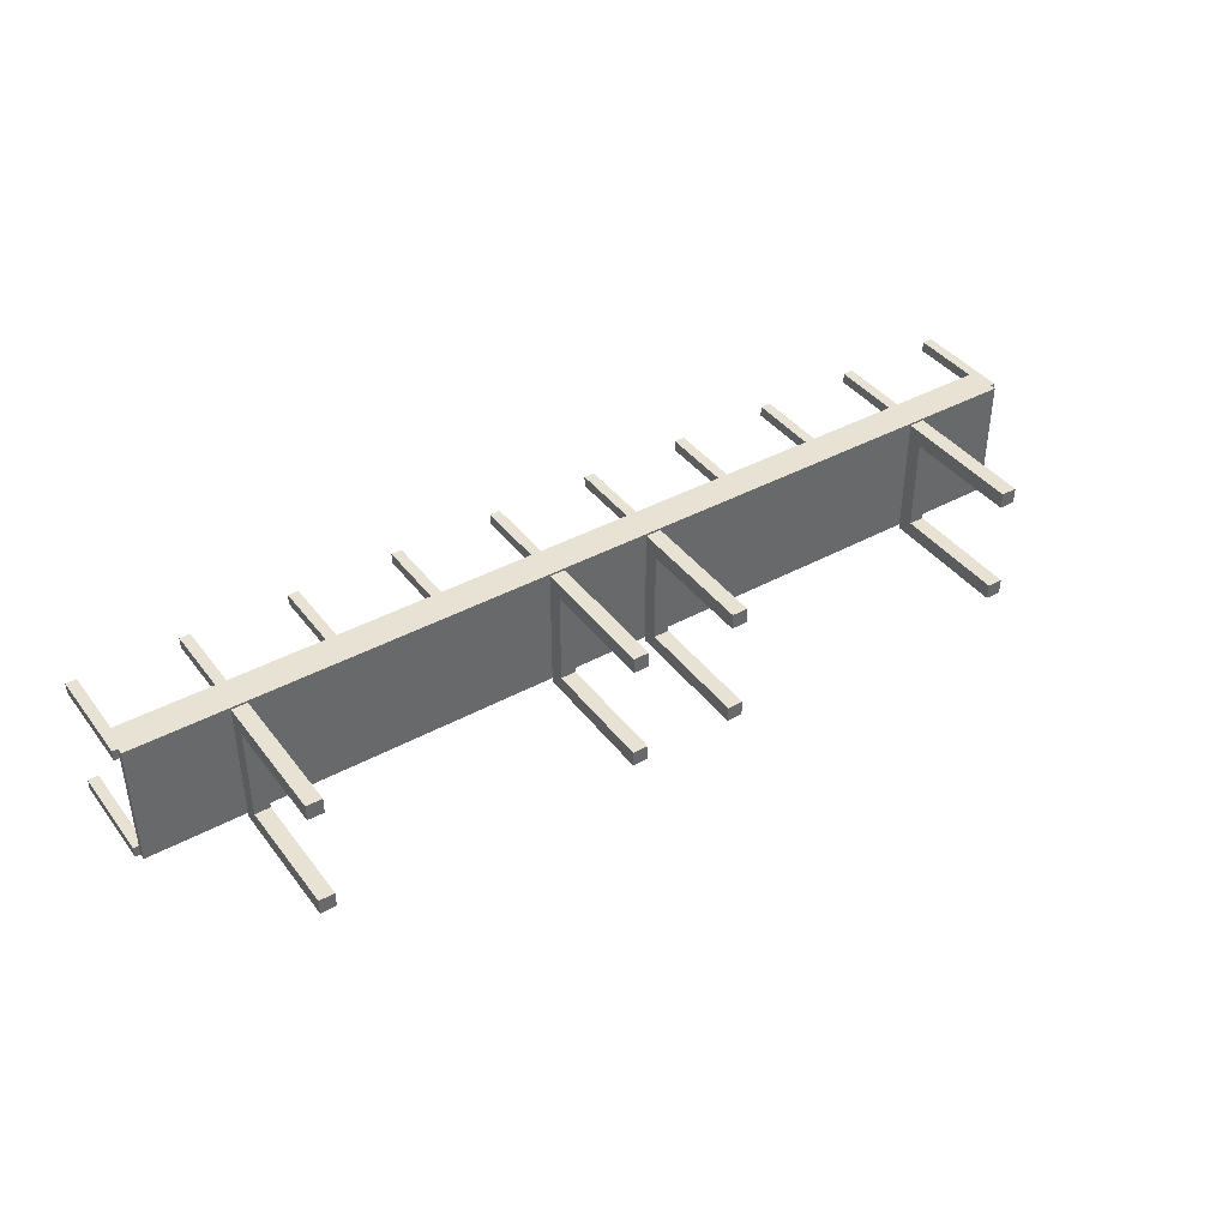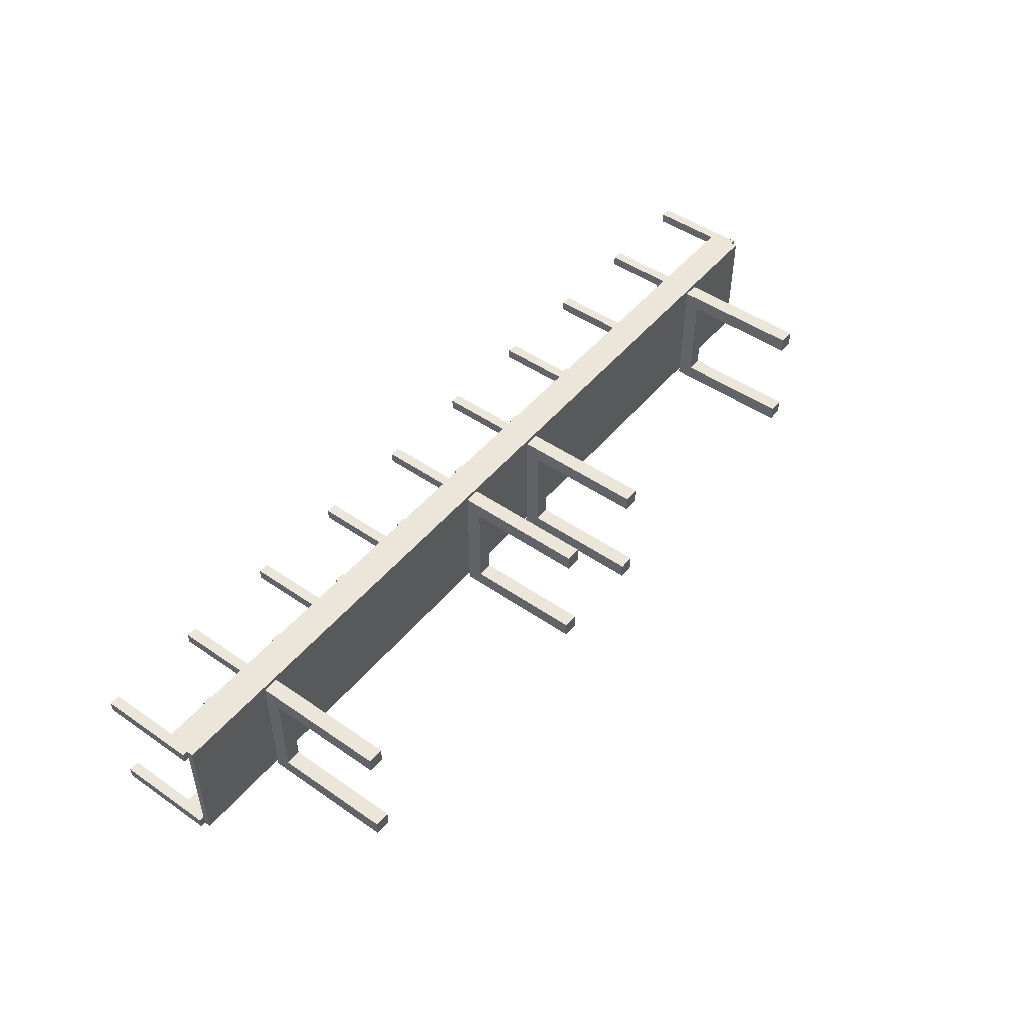
<metadata>
{"format":"obj","ext":"obj","renderer":"f3d","projection":"perspective","resolution":1024,"background":"white","views":[{"elev":40.6,"azim":-33.7,"up":"+Z"},{"elev":48.3,"azim":-52.3,"up":"+Z"}]}
</metadata>
<code>
o base_B1_bridgeStand
v 10.28 -0.75 -20.2
v 10.28 3.1 -20.2
v 10.72 -0.75 -20.2
v 10.72 3.1 -20.2
v 10.28 -0.75 -16.55
v 10.28 3.1 -16.55
v 10.72 -0.75 -16.55
v 10.72 3.1 -16.55
v 10.72 -0.75 -17
v 10.72 -0.75 -19.75
v 10.72 3.1 -19.75
v 10.72 3.1 -17
v 10.28 -0.75 -19.75
v 10.28 -0.75 -17
v 10.28 3.1 -17
v 10.28 3.1 -19.75
v 10.28 2.65 -20.2
v 10.72 2.65 -20.2
v 10.72 2.65 -16.55
v 10.28 2.65 -16.55
v 10.28 2.65 -17
v 10.28 2.65 -19.75
v 10.72 2.65 -19.75
v 10.72 2.65 -17
v 1.275 -0.75 -20.2
v 1.275 3.1 -20.2
v 1.725 -0.75 -20.2
v 1.725 3.1 -20.2
v 1.275 -0.75 -16.55
v 1.275 3.1 -16.55
v 1.725 -0.75 -16.55
v 1.725 3.1 -16.55
v 1.725 -0.75 -17
v 1.725 -0.75 -19.75
v 1.725 3.1 -19.75
v 1.725 3.1 -17
v 1.275 -0.75 -19.75
v 1.275 -0.75 -17
v 1.275 3.1 -17
v 1.275 3.1 -19.75
v 1.275 2.65 -20.2
v 1.725 2.65 -20.2
v 1.725 2.65 -16.55
v 1.275 2.65 -16.55
v 1.275 2.65 -17
v 1.275 2.65 -19.75
v 1.725 2.65 -19.75
v 1.725 2.65 -17
v -10.28 -0.75 -20.2
v -10.28 3.1 -20.2
v -10.72 -0.75 -20.2
v -10.72 3.1 -20.2
v -10.28 -0.75 -16.55
v -10.28 3.1 -16.55
v -10.72 -0.75 -16.55
v -10.72 3.1 -16.55
v -10.72 -0.75 -17
v -10.72 -0.75 -19.75
v -10.72 3.1 -19.75
v -10.72 3.1 -17
v -10.28 -0.75 -19.75
v -10.28 -0.75 -17
v -10.28 3.1 -17
v -10.28 3.1 -19.75
v -10.28 2.65 -20.2
v -10.72 2.65 -20.2
v -10.72 2.65 -16.55
v -10.28 2.65 -16.55
v -10.28 2.65 -17
v -10.28 2.65 -19.75
v -10.72 2.65 -19.75
v -10.72 2.65 -17
v -1.275 -0.75 -20.2
v -1.275 3.1 -20.2
v -1.725 -0.75 -20.2
v -1.725 3.1 -20.2
v -1.275 -0.75 -16.55
v -1.275 3.1 -16.55
v -1.725 -0.75 -16.55
v -1.725 3.1 -16.55
v -1.725 -0.75 -17
v -1.725 -0.75 -19.75
v -1.725 3.1 -19.75
v -1.725 3.1 -17
v -1.275 -0.75 -19.75
v -1.275 -0.75 -17
v -1.275 3.1 -17
v -1.275 3.1 -19.75
v -1.275 2.65 -20.2
v -1.725 2.65 -20.2
v -1.725 2.65 -16.55
v -1.275 2.65 -16.55
v -1.275 2.65 -17
v -1.275 2.65 -19.75
v -1.725 2.65 -19.75
v -1.725 2.65 -17
f 2 18 17
f 12 19 24
f 19 6 20
f 16 17 22
f 7 14 9
f 4 16 11
f 12 6 8
f 11 15 12
f 10 1 3
f 24 14 21
f 6 21 20
f 15 22 21
f 4 23 18
f 11 24 23
f 18 10 3
f 20 14 5
f 22 1 13
f 19 5 7
f 24 7 9
f 17 3 1
f 21 23 24
f 22 10 23
f 26 42 41
f 36 43 48
f 32 44 43
f 40 41 46
f 31 38 33
f 28 40 35
f 36 30 32
f 35 39 36
f 34 25 27
f 48 38 45
f 30 45 44
f 39 46 45
f 28 47 42
f 35 48 47
f 42 34 27
f 44 38 29
f 46 25 37
f 31 44 29
f 48 31 33
f 41 27 25
f 45 47 48
f 46 34 47
f 66 50 65
f 67 60 72
f 68 56 67
f 65 64 70
f 62 55 57
f 64 52 59
f 54 60 56
f 63 59 60
f 49 58 51
f 62 72 69
f 69 54 68
f 70 63 69
f 71 52 66
f 72 59 71
f 58 66 51
f 62 68 53
f 49 70 61
f 55 68 67
f 55 72 57
f 51 65 49
f 71 69 72
f 58 70 71
f 90 74 89
f 91 84 96
f 92 80 91
f 89 88 94
f 86 79 81
f 88 76 83
f 78 84 80
f 87 83 84
f 73 82 75
f 86 96 93
f 93 78 92
f 94 87 93
f 95 76 90
f 96 83 95
f 82 90 75
f 86 92 77
f 73 94 85
f 79 92 91
f 79 96 81
f 75 89 73
f 95 93 96
f 82 94 95
f 2 4 18
f 12 8 19
f 19 8 6
f 16 2 17
f 7 5 14
f 4 2 16
f 12 15 6
f 11 16 15
f 10 13 1
f 24 9 14
f 6 15 21
f 15 16 22
f 4 11 23
f 11 12 24
f 18 23 10
f 20 21 14
f 22 17 1
f 19 20 5
f 24 19 7
f 17 18 3
f 21 22 23
f 22 13 10
f 26 28 42
f 36 32 43
f 32 30 44
f 40 26 41
f 31 29 38
f 28 26 40
f 36 39 30
f 35 40 39
f 34 37 25
f 48 33 38
f 30 39 45
f 39 40 46
f 28 35 47
f 35 36 48
f 42 47 34
f 44 45 38
f 46 41 25
f 31 43 44
f 48 43 31
f 41 42 27
f 45 46 47
f 46 37 34
f 66 52 50
f 67 56 60
f 68 54 56
f 65 50 64
f 62 53 55
f 64 50 52
f 54 63 60
f 63 64 59
f 49 61 58
f 62 57 72
f 69 63 54
f 70 64 63
f 71 59 52
f 72 60 59
f 58 71 66
f 62 69 68
f 49 65 70
f 55 53 68
f 55 67 72
f 51 66 65
f 71 70 69
f 58 61 70
f 90 76 74
f 91 80 84
f 92 78 80
f 89 74 88
f 86 77 79
f 88 74 76
f 78 87 84
f 87 88 83
f 73 85 82
f 86 81 96
f 93 87 78
f 94 88 87
f 95 83 76
f 96 84 83
f 82 95 90
f 86 93 92
f 73 89 94
f 79 77 92
f 79 91 96
f 75 90 89
f 95 94 93
f 82 85 94
o floor_B1_bridgeFloor_long
v -13.5 3.188 -20.17
v -13.5 3.375 -20.17
v 13.5 3.188 -20.17
v 13.5 3.375 -20.17
v -13.5 3.188 -16.58
v -13.5 3.375 -16.58
v 13.5 3.188 -16.58
v 13.5 3.375 -16.58
f 98 99 97
f 100 103 99
f 104 101 103
f 102 97 101
f 103 97 99
f 100 102 104
f 98 100 99
f 100 104 103
f 104 102 101
f 102 98 97
f 103 101 97
f 100 98 102
o pillar_B1_bridgePillar
v 13.35 3.375 -20.17
v 13.35 6.188 -20.17
v 13.65 3.375 -20.17
v 13.65 6.188 -20.17
v 13.35 3.375 -19.88
v 13.35 6.188 -19.88
v 13.65 3.375 -19.88
v 13.65 6.188 -19.88
v 10.35 3.375 -20.17
v 10.35 6.188 -20.17
v 10.65 3.375 -20.17
v 10.65 6.188 -20.17
v 10.35 3.375 -19.88
v 10.35 6.188 -19.88
v 10.65 3.375 -19.88
v 10.65 6.188 -19.88
v 7.35 3.375 -20.17
v 7.35 6.188 -20.17
v 7.65 3.375 -20.17
v 7.65 6.188 -20.17
v 7.35 3.375 -19.88
v 7.35 6.188 -19.88
v 7.65 3.375 -19.88
v 7.65 6.188 -19.88
v 4.35 3.375 -20.17
v 4.35 6.188 -20.17
v 4.65 3.375 -20.17
v 4.65 6.188 -20.17
v 4.35 3.375 -19.88
v 4.35 6.188 -19.88
v 4.65 3.375 -19.88
v 4.65 6.188 -19.88
v 1.35 3.375 -20.17
v 1.35 6.188 -20.17
v 1.65 3.375 -20.17
v 1.65 6.188 -20.17
v 1.35 3.375 -19.88
v 1.35 6.188 -19.88
v 1.65 3.375 -19.88
v 1.65 6.188 -19.88
v -1.65 3.375 -20.17
v -1.65 6.188 -20.17
v -1.35 3.375 -20.17
v -1.35 6.188 -20.17
v -1.65 3.375 -19.88
v -1.65 6.188 -19.88
v -1.35 3.375 -19.88
v -1.35 6.188 -19.88
v -4.65 3.375 -20.17
v -4.65 6.188 -20.17
v -4.35 3.375 -20.17
v -4.35 6.188 -20.17
v -4.65 3.375 -19.88
v -4.65 6.188 -19.88
v -4.35 3.375 -19.88
v -4.35 6.188 -19.88
v -7.65 3.375 -20.17
v -7.65 6.188 -20.17
v -7.35 3.375 -20.17
v -7.35 6.188 -20.17
v -7.65 3.375 -19.88
v -7.65 6.188 -19.88
v -7.35 3.375 -19.88
v -7.35 6.188 -19.88
v -10.65 3.375 -20.17
v -10.65 6.188 -20.17
v -10.35 3.375 -20.17
v -10.35 6.188 -20.17
v -10.65 3.375 -19.88
v -10.65 6.188 -19.88
v -10.35 3.375 -19.88
v -10.35 6.188 -19.88
v -13.65 3.375 -20.17
v -13.65 6.188 -20.17
v -13.35 3.375 -20.17
v -13.35 6.188 -20.17
v -13.65 3.375 -19.88
v -13.65 6.188 -19.88
v -13.35 3.375 -19.88
v -13.35 6.188 -19.88
v 13.35 3.375 -16.58
v 13.35 6.188 -16.58
v 13.65 3.375 -16.58
v 13.65 6.188 -16.58
v 13.35 3.375 -16.88
v 13.35 6.188 -16.88
v 13.65 3.375 -16.88
v 13.65 6.188 -16.88
v 10.35 3.375 -16.58
v 10.35 6.188 -16.58
v 10.65 3.375 -16.58
v 10.65 6.188 -16.58
v 10.35 3.375 -16.88
v 10.35 6.188 -16.88
v 10.65 3.375 -16.88
v 10.65 6.188 -16.88
v 7.35 3.375 -16.58
v 7.35 6.188 -16.58
v 7.65 3.375 -16.58
v 7.65 6.188 -16.58
v 7.35 3.375 -16.88
v 7.35 6.188 -16.88
v 7.65 3.375 -16.88
v 7.65 6.188 -16.88
v 4.35 3.375 -16.58
v 4.35 6.188 -16.58
v 4.65 3.375 -16.58
v 4.65 6.188 -16.58
v 4.35 3.375 -16.88
v 4.35 6.188 -16.88
v 4.65 3.375 -16.88
v 4.65 6.188 -16.88
v 1.35 3.375 -16.58
v 1.35 6.188 -16.58
v 1.65 3.375 -16.58
v 1.65 6.188 -16.58
v 1.35 3.375 -16.88
v 1.35 6.188 -16.88
v 1.65 3.375 -16.88
v 1.65 6.188 -16.88
v -1.65 3.375 -16.58
v -1.65 6.188 -16.58
v -1.35 3.375 -16.58
v -1.35 6.188 -16.58
v -1.65 3.375 -16.88
v -1.65 6.188 -16.88
v -1.35 3.375 -16.88
v -1.35 6.188 -16.88
v -4.65 3.375 -16.58
v -4.65 6.188 -16.58
v -4.35 3.375 -16.58
v -4.35 6.188 -16.58
v -4.65 3.375 -16.88
v -4.65 6.188 -16.88
v -4.35 3.375 -16.88
v -4.35 6.188 -16.88
v -7.65 3.375 -16.58
v -7.65 6.188 -16.58
v -7.35 3.375 -16.58
v -7.35 6.188 -16.58
v -7.65 3.375 -16.88
v -7.65 6.188 -16.88
v -7.35 3.375 -16.88
v -7.35 6.188 -16.88
v -10.65 3.375 -16.58
v -10.65 6.188 -16.58
v -10.35 3.375 -16.58
v -10.35 6.188 -16.58
v -10.65 3.375 -16.88
v -10.65 6.188 -16.88
v -10.35 3.375 -16.88
v -10.35 6.188 -16.88
v -13.65 3.375 -16.58
v -13.65 6.188 -16.58
v -13.35 3.375 -16.58
v -13.35 6.188 -16.58
v -13.65 3.375 -16.88
v -13.65 6.188 -16.88
v -13.35 3.375 -16.88
v -13.35 6.188 -16.88
f 106 107 105
f 108 111 107
f 112 109 111
f 110 105 109
f 111 105 107
f 108 110 112
f 114 115 113
f 116 119 115
f 120 117 119
f 118 113 117
f 119 113 115
f 116 118 120
f 122 123 121
f 124 127 123
f 128 125 127
f 126 121 125
f 127 121 123
f 124 126 128
f 130 131 129
f 132 135 131
f 136 133 135
f 134 129 133
f 135 129 131
f 132 134 136
f 138 139 137
f 140 143 139
f 144 141 143
f 142 137 141
f 143 137 139
f 140 142 144
f 146 147 145
f 148 151 147
f 152 149 151
f 150 145 149
f 151 145 147
f 148 150 152
f 154 155 153
f 156 159 155
f 160 157 159
f 158 153 157
f 159 153 155
f 156 158 160
f 162 163 161
f 164 167 163
f 168 165 167
f 166 161 165
f 167 161 163
f 164 166 168
f 170 171 169
f 172 175 171
f 176 173 175
f 174 169 173
f 175 169 171
f 172 174 176
f 178 179 177
f 180 183 179
f 184 181 183
f 182 177 181
f 183 177 179
f 180 182 184
f 187 186 185
f 191 188 187
f 189 192 191
f 185 190 189
f 185 191 187
f 190 188 192
f 195 194 193
f 199 196 195
f 197 200 199
f 193 198 197
f 193 199 195
f 198 196 200
f 203 202 201
f 207 204 203
f 205 208 207
f 201 206 205
f 201 207 203
f 206 204 208
f 211 210 209
f 215 212 211
f 213 216 215
f 209 214 213
f 209 215 211
f 214 212 216
f 219 218 217
f 223 220 219
f 221 224 223
f 217 222 221
f 217 223 219
f 222 220 224
f 227 226 225
f 231 228 227
f 229 232 231
f 225 230 229
f 225 231 227
f 230 228 232
f 235 234 233
f 239 236 235
f 237 240 239
f 233 238 237
f 233 239 235
f 238 236 240
f 243 242 241
f 247 244 243
f 245 248 247
f 241 246 245
f 241 247 243
f 246 244 248
f 251 250 249
f 255 252 251
f 253 256 255
f 249 254 253
f 249 255 251
f 254 252 256
f 259 258 257
f 263 260 259
f 261 264 263
f 257 262 261
f 257 263 259
f 262 260 264
f 106 108 107
f 108 112 111
f 112 110 109
f 110 106 105
f 111 109 105
f 108 106 110
f 114 116 115
f 116 120 119
f 120 118 117
f 118 114 113
f 119 117 113
f 116 114 118
f 122 124 123
f 124 128 127
f 128 126 125
f 126 122 121
f 127 125 121
f 124 122 126
f 130 132 131
f 132 136 135
f 136 134 133
f 134 130 129
f 135 133 129
f 132 130 134
f 138 140 139
f 140 144 143
f 144 142 141
f 142 138 137
f 143 141 137
f 140 138 142
f 146 148 147
f 148 152 151
f 152 150 149
f 150 146 145
f 151 149 145
f 148 146 150
f 154 156 155
f 156 160 159
f 160 158 157
f 158 154 153
f 159 157 153
f 156 154 158
f 162 164 163
f 164 168 167
f 168 166 165
f 166 162 161
f 167 165 161
f 164 162 166
f 170 172 171
f 172 176 175
f 176 174 173
f 174 170 169
f 175 173 169
f 172 170 174
f 178 180 179
f 180 184 183
f 184 182 181
f 182 178 177
f 183 181 177
f 180 178 182
f 187 188 186
f 191 192 188
f 189 190 192
f 185 186 190
f 185 189 191
f 190 186 188
f 195 196 194
f 199 200 196
f 197 198 200
f 193 194 198
f 193 197 199
f 198 194 196
f 203 204 202
f 207 208 204
f 205 206 208
f 201 202 206
f 201 205 207
f 206 202 204
f 211 212 210
f 215 216 212
f 213 214 216
f 209 210 214
f 209 213 215
f 214 210 212
f 219 220 218
f 223 224 220
f 221 222 224
f 217 218 222
f 217 221 223
f 222 218 220
f 227 228 226
f 231 232 228
f 229 230 232
f 225 226 230
f 225 229 231
f 230 226 228
f 235 236 234
f 239 240 236
f 237 238 240
f 233 234 238
f 233 237 239
f 238 234 236
f 243 244 242
f 247 248 244
f 245 246 248
f 241 242 246
f 241 245 247
f 246 242 244
f 251 252 250
f 255 256 252
f 253 254 256
f 249 250 254
f 249 253 255
f 254 250 252
f 259 260 258
f 263 264 260
f 261 262 264
f 257 258 262
f 257 261 263
f 262 258 260
o underWindow_B1-1_bridgeUnderwindow
v 13.35 3.375 -20.17
v 13.35 4.125 -20.17
v 13.35 3.375 -19.88
v 13.35 4.125 -19.88
v 10.65 3.375 -20.17
v 10.65 4.125 -20.17
v 10.65 3.375 -19.88
v 10.65 4.125 -19.88
v 10.35 3.375 -20.17
v 10.35 4.125 -20.17
v 10.35 3.375 -19.88
v 10.35 4.125 -19.88
v 7.65 3.375 -20.17
v 7.65 4.125 -20.17
v 7.65 3.375 -19.88
v 7.65 4.125 -19.88
v 7.35 3.375 -20.17
v 7.35 4.125 -20.17
v 7.35 3.375 -19.88
v 7.35 4.125 -19.88
v 4.65 3.375 -20.17
v 4.65 4.125 -20.17
v 4.65 3.375 -19.88
v 4.65 4.125 -19.88
v 4.35 3.375 -20.17
v 4.35 4.125 -20.17
v 4.35 3.375 -19.88
v 4.35 4.125 -19.88
v 1.65 3.375 -20.17
v 1.65 4.125 -20.17
v 1.65 3.375 -19.88
v 1.65 4.125 -19.88
v -13.35 3.375 -20.17
v -13.35 4.125 -20.17
v -13.35 3.375 -19.88
v -13.35 4.125 -19.88
v -10.65 3.375 -20.17
v -10.65 4.125 -20.17
v -10.65 3.375 -19.88
v -10.65 4.125 -19.88
v -10.35 3.375 -20.17
v -10.35 4.125 -20.17
v -10.35 3.375 -19.88
v -10.35 4.125 -19.88
v -7.65 3.375 -20.17
v -7.65 4.125 -20.17
v -7.65 3.375 -19.88
v -7.65 4.125 -19.88
v -7.35 3.375 -20.17
v -7.35 4.125 -20.17
v -7.35 3.375 -19.88
v -7.35 4.125 -19.88
v -4.65 3.375 -20.17
v -4.65 4.125 -20.17
v -4.65 3.375 -19.88
v -4.65 4.125 -19.88
v -4.35 3.375 -20.17
v -4.35 4.125 -20.17
v -4.35 3.375 -19.88
v -4.35 4.125 -19.88
v -1.65 3.375 -20.17
v -1.65 4.125 -20.17
v -1.65 3.375 -19.88
v -1.65 4.125 -19.88
f 270 265 269
f 266 267 265
f 268 270 272
f 265 271 269
f 268 271 267
f 269 272 270
f 278 273 277
f 274 275 273
f 276 278 280
f 273 279 277
f 276 279 275
f 277 280 278
f 286 281 285
f 282 283 281
f 284 286 288
f 281 287 285
f 284 287 283
f 285 288 286
f 294 289 293
f 290 291 289
f 292 294 296
f 289 295 293
f 292 295 291
f 293 296 294
f 297 302 301
f 299 298 297
f 300 302 298
f 297 303 299
f 303 300 299
f 304 301 302
f 305 310 309
f 307 306 305
f 308 310 306
f 305 311 307
f 311 308 307
f 312 309 310
f 313 318 317
f 315 314 313
f 316 318 314
f 313 319 315
f 319 316 315
f 320 317 318
f 321 326 325
f 323 322 321
f 324 326 322
f 321 327 323
f 327 324 323
f 328 325 326
f 270 266 265
f 266 268 267
f 268 266 270
f 265 267 271
f 268 272 271
f 269 271 272
f 278 274 273
f 274 276 275
f 276 274 278
f 273 275 279
f 276 280 279
f 277 279 280
f 286 282 281
f 282 284 283
f 284 282 286
f 281 283 287
f 284 288 287
f 285 287 288
f 294 290 289
f 290 292 291
f 292 290 294
f 289 291 295
f 292 296 295
f 293 295 296
f 297 298 302
f 299 300 298
f 300 304 302
f 297 301 303
f 303 304 300
f 304 303 301
f 305 306 310
f 307 308 306
f 308 312 310
f 305 309 311
f 311 312 308
f 312 311 309
f 313 314 318
f 315 316 314
f 316 320 318
f 313 317 319
f 319 320 316
f 320 319 317
f 321 322 326
f 323 324 322
f 324 328 326
f 321 325 327
f 327 328 324
f 328 327 325
o underWindow_B1-2_bridgeUnderwindow
v 13.35 3.375 -16.87
v 13.35 4.125 -16.87
v 13.35 3.375 -16.57
v 13.35 4.125 -16.57
v 10.65 3.375 -16.87
v 10.65 4.125 -16.87
v 10.65 3.375 -16.57
v 10.65 4.125 -16.57
v 10.35 3.375 -16.87
v 10.35 4.125 -16.87
v 10.35 3.375 -16.57
v 10.35 4.125 -16.57
v 7.65 3.375 -16.87
v 7.65 4.125 -16.87
v 7.65 3.375 -16.57
v 7.65 4.125 -16.57
v 7.35 3.375 -16.87
v 7.35 4.125 -16.87
v 7.35 3.375 -16.57
v 7.35 4.125 -16.57
v 4.65 3.375 -16.87
v 4.65 4.125 -16.87
v 4.65 3.375 -16.57
v 4.65 4.125 -16.57
v 4.35 3.375 -16.87
v 4.35 4.125 -16.87
v 4.35 3.375 -16.57
v 4.35 4.125 -16.57
v 1.65 3.375 -16.87
v 1.65 4.125 -16.87
v 1.65 3.375 -16.57
v 1.65 4.125 -16.57
v 1.35 3.375 -16.87
v 1.35 4.125 -16.87
v 1.35 3.375 -16.57
v 1.35 4.125 -16.57
v -1.35 3.375 -16.87
v -1.35 4.125 -16.87
v -1.35 3.375 -16.57
v -1.35 4.125 -16.57
v -1.65 3.375 -16.87
v -1.65 4.125 -16.87
v -1.65 3.375 -16.57
v -1.65 4.125 -16.57
v -4.35 3.375 -16.87
v -4.35 4.125 -16.87
v -4.35 3.375 -16.57
v -4.35 4.125 -16.57
v -4.65 3.375 -16.87
v -4.65 4.125 -16.87
v -4.65 3.375 -16.57
v -4.65 4.125 -16.57
v -7.35 3.375 -16.87
v -7.35 4.125 -16.87
v -7.35 3.375 -16.57
v -7.35 4.125 -16.57
v -7.65 3.375 -16.87
v -7.65 4.125 -16.87
v -7.65 3.375 -16.57
v -7.65 4.125 -16.57
v -10.35 3.375 -16.87
v -10.35 4.125 -16.87
v -10.35 3.375 -16.57
v -10.35 4.125 -16.57
v -10.65 3.375 -16.87
v -10.65 4.125 -16.87
v -10.65 3.375 -16.57
v -10.65 4.125 -16.57
v -13.35 3.375 -16.87
v -13.35 4.125 -16.87
v -13.35 3.375 -16.57
v -13.35 4.125 -16.57
f 334 329 333
f 330 331 329
f 332 334 336
f 329 335 333
f 332 335 331
f 333 336 334
f 342 337 341
f 338 339 337
f 340 342 344
f 337 343 341
f 340 343 339
f 341 344 342
f 350 345 349
f 346 347 345
f 348 350 352
f 345 351 349
f 348 351 347
f 349 352 350
f 358 353 357
f 354 355 353
f 356 358 360
f 353 359 357
f 356 359 355
f 357 360 358
f 366 361 365
f 362 363 361
f 364 366 368
f 361 367 365
f 364 367 363
f 365 368 366
f 374 369 373
f 370 371 369
f 372 374 376
f 369 375 373
f 372 375 371
f 373 376 374
f 382 377 381
f 378 379 377
f 380 382 384
f 377 383 381
f 380 383 379
f 381 384 382
f 390 385 389
f 386 387 385
f 388 390 392
f 385 391 389
f 388 391 387
f 389 392 390
f 398 393 397
f 394 395 393
f 396 398 400
f 393 399 397
f 396 399 395
f 397 400 398
f 334 330 329
f 330 332 331
f 332 330 334
f 329 331 335
f 332 336 335
f 333 335 336
f 342 338 337
f 338 340 339
f 340 338 342
f 337 339 343
f 340 344 343
f 341 343 344
f 350 346 345
f 346 348 347
f 348 346 350
f 345 347 351
f 348 352 351
f 349 351 352
f 358 354 353
f 354 356 355
f 356 354 358
f 353 355 359
f 356 360 359
f 357 359 360
f 366 362 361
f 362 364 363
f 364 362 366
f 361 363 367
f 364 368 367
f 365 367 368
f 374 370 369
f 370 372 371
f 372 370 374
f 369 371 375
f 372 376 375
f 373 375 376
f 382 378 377
f 378 380 379
f 380 378 382
f 377 379 383
f 380 384 383
f 381 383 384
f 390 386 385
f 386 388 387
f 388 386 390
f 385 387 391
f 388 392 391
f 389 391 392
f 398 394 393
f 394 396 395
f 396 394 398
f 393 395 399
f 396 400 399
f 397 399 400

</code>
